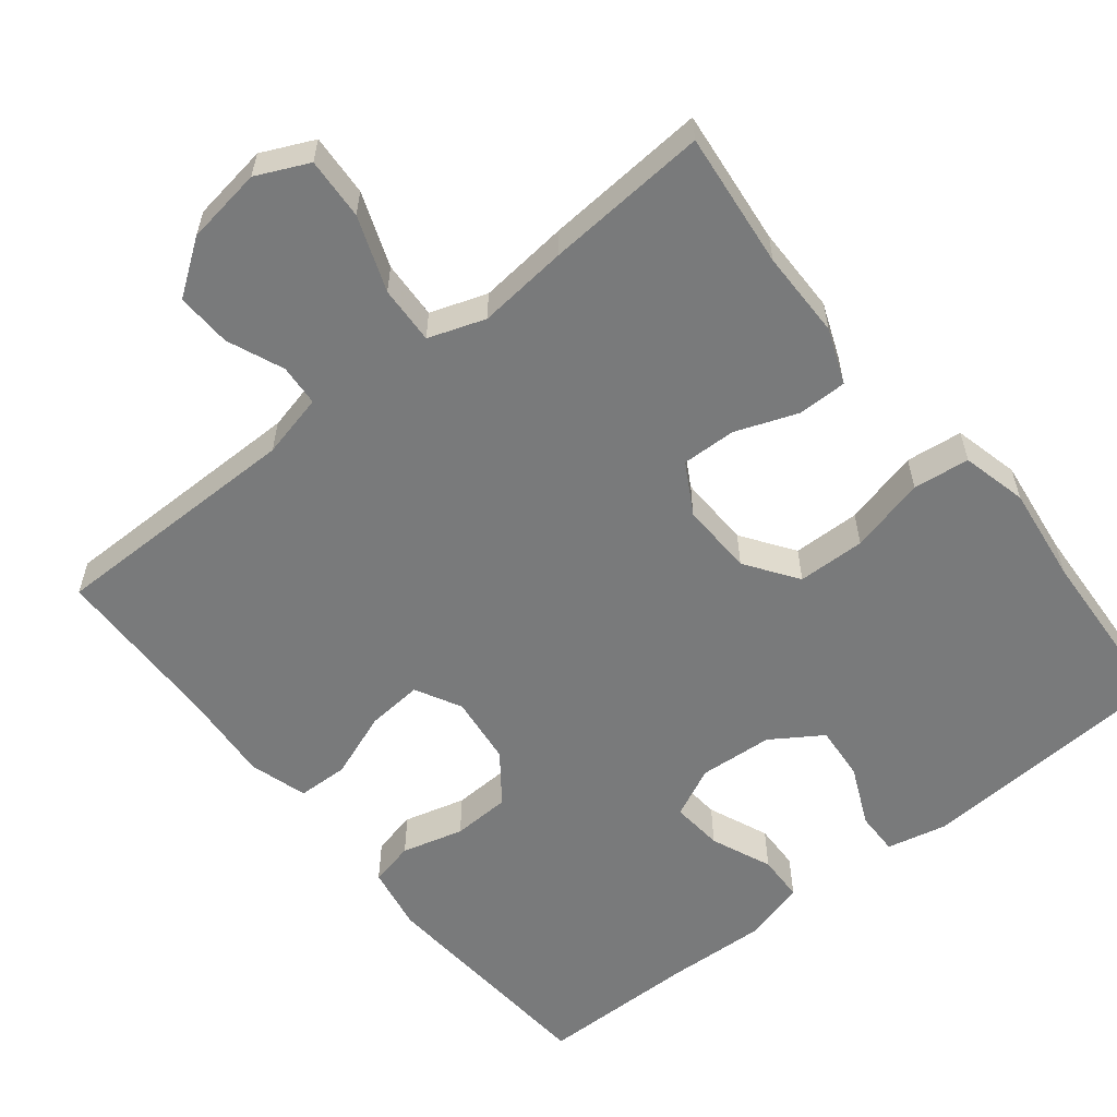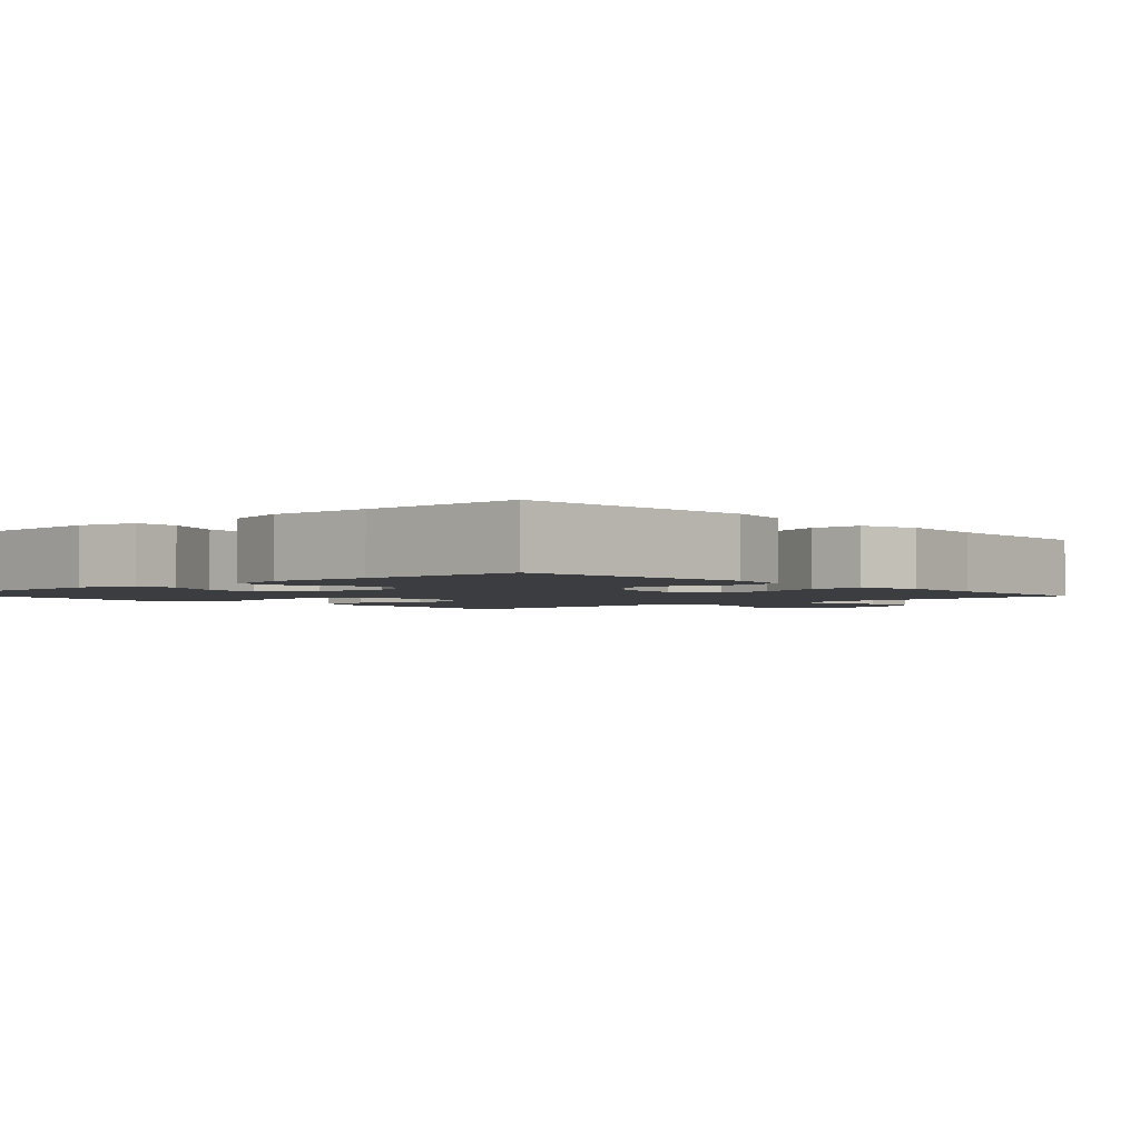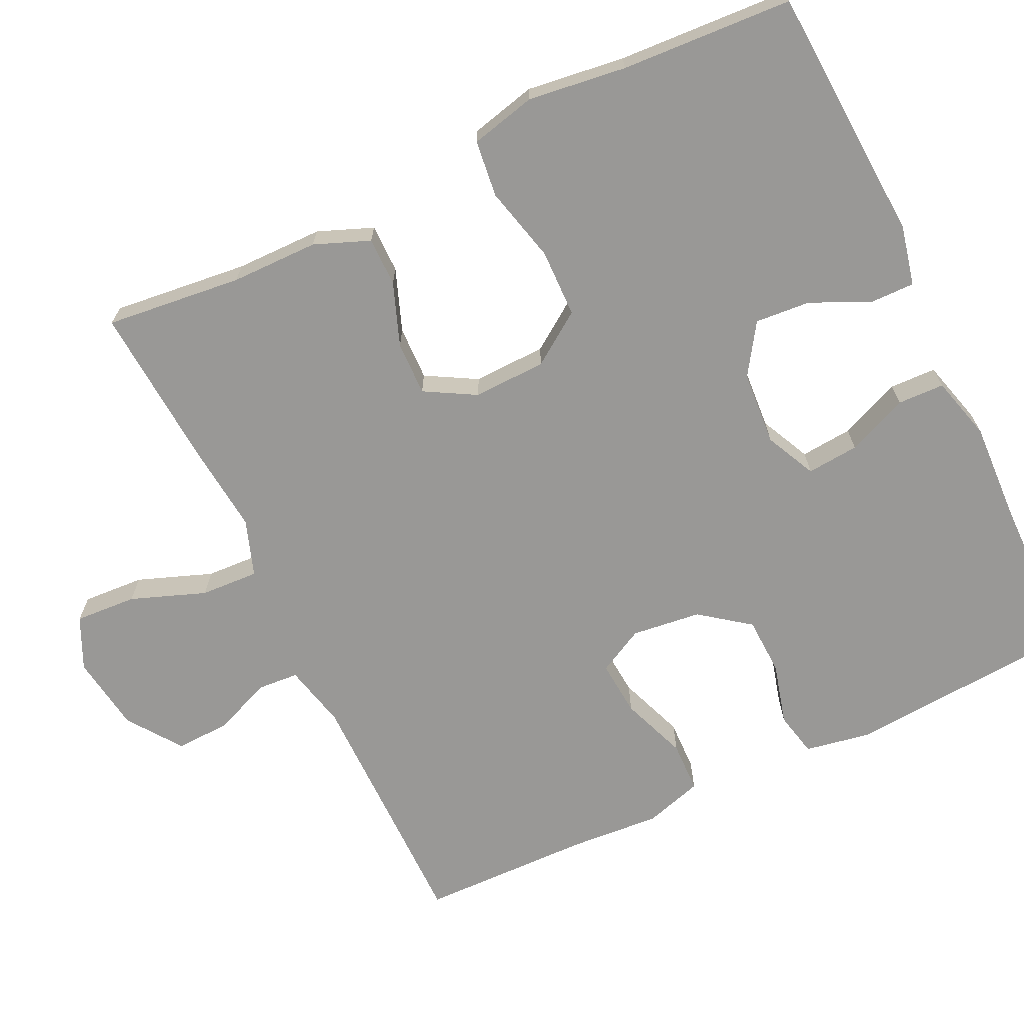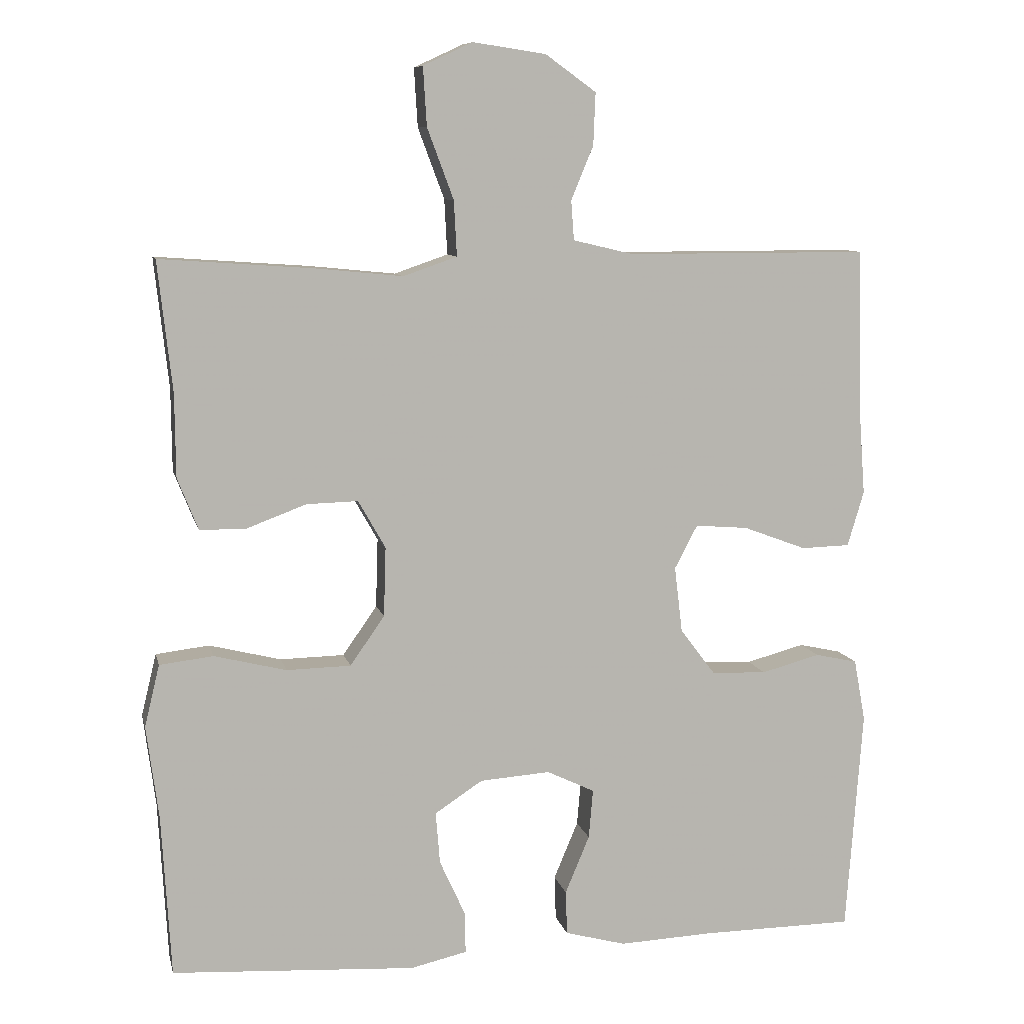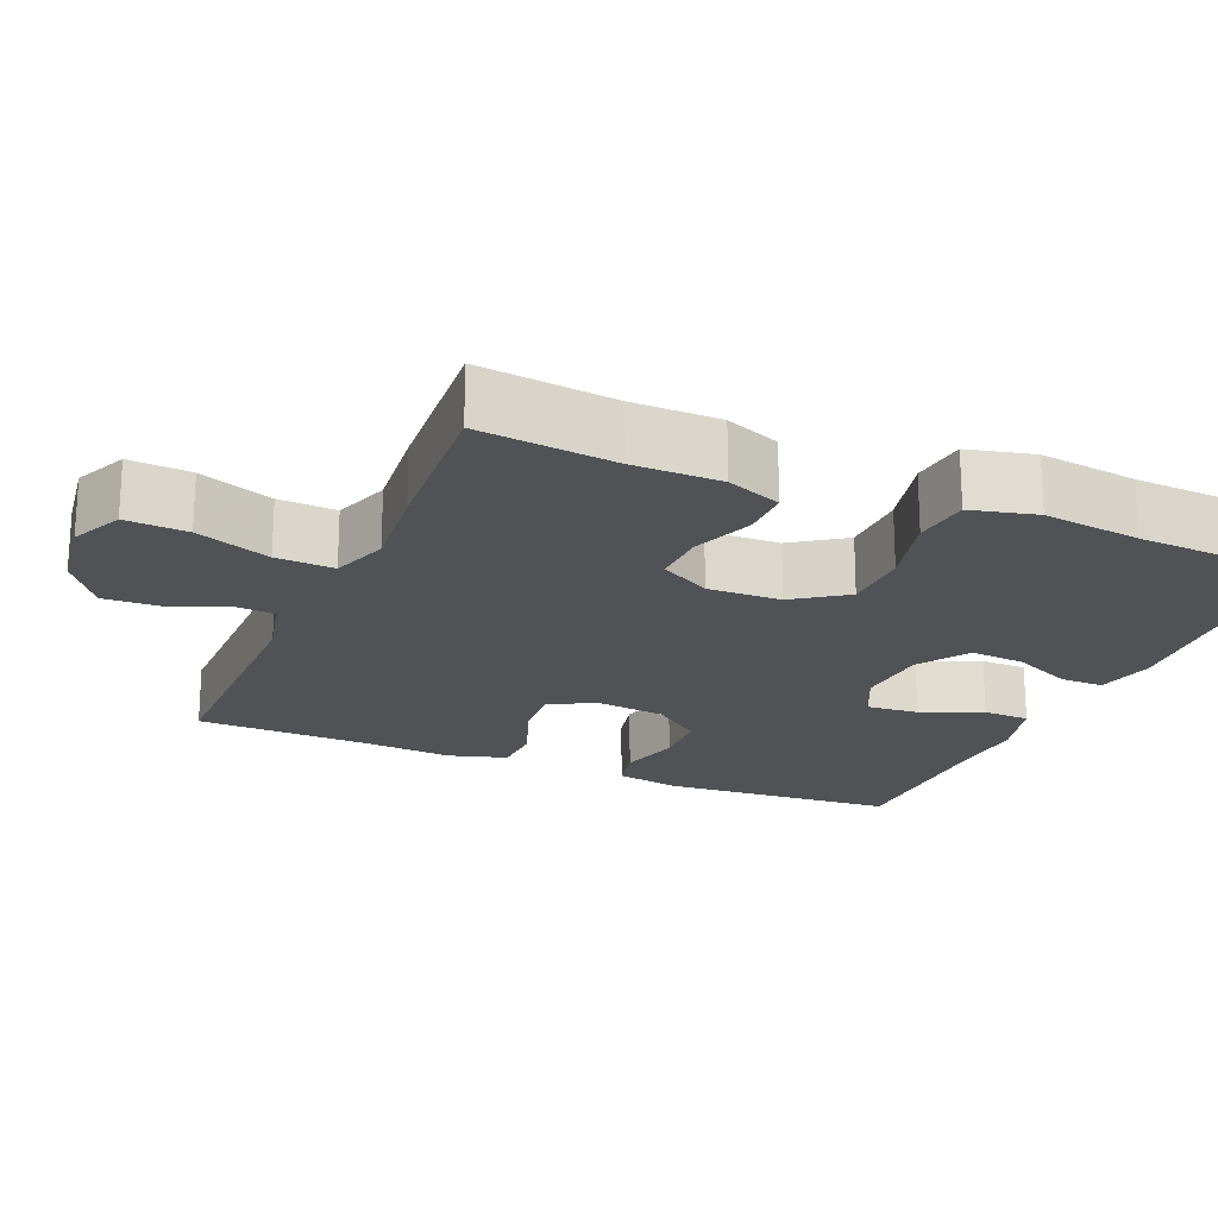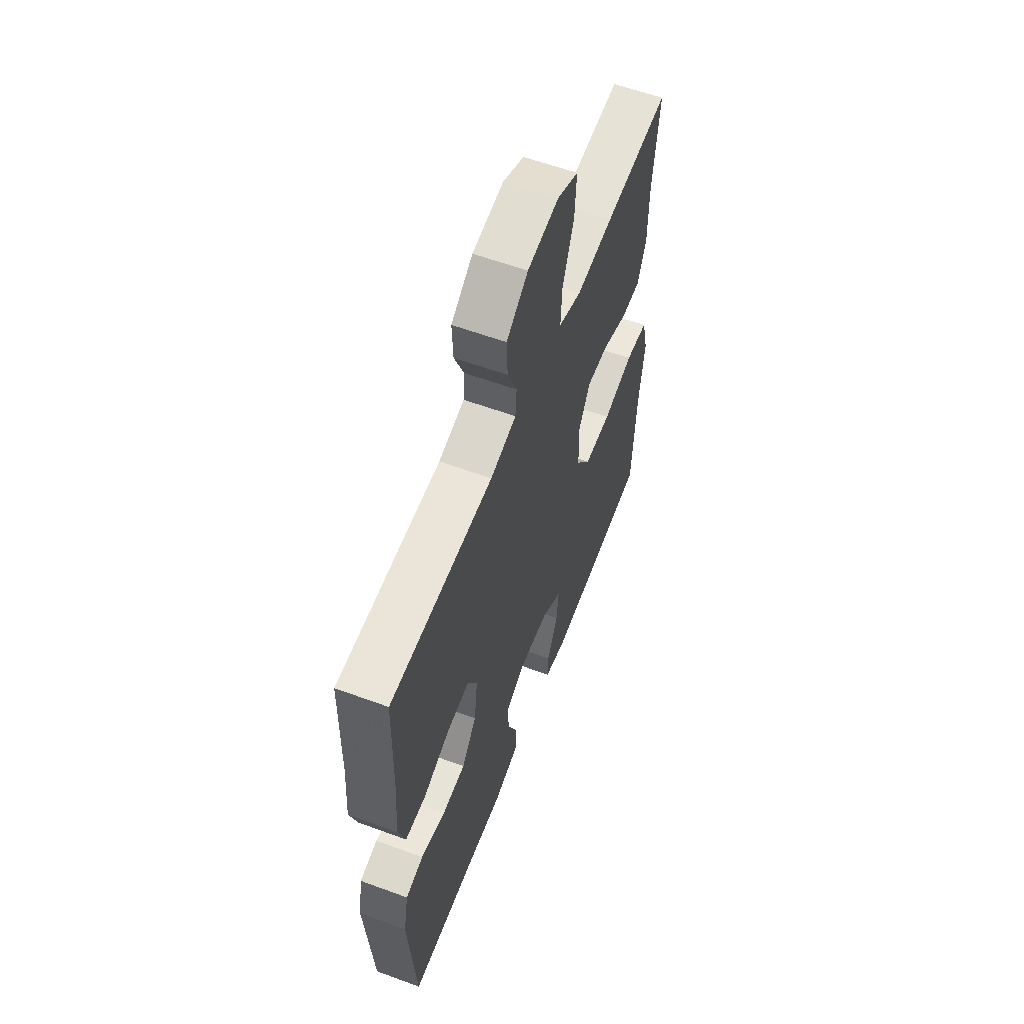
<metadata>
{"format":"obj","ext":"obj","renderer":"f3d","projection":"perspective","resolution":1024,"background":"white","views":[{"elev":-58.0,"azim":38.7,"up":"+Y"},{"elev":-2.3,"azim":-138.2,"up":"+Y"},{"elev":-68.6,"azim":115.6,"up":"+Y"},{"elev":9.0,"azim":167.5,"up":"+Z"},{"elev":-20.6,"azim":67.0,"up":"+Y"},{"elev":59.4,"azim":-69.3,"up":"+Z"}]}
</metadata>
<code>
v -0.5 0.07 0.5
v -0.162 0.07 0.5
v -0.077 0.07 0.52
v -0.073 0.07 0.575
v -0.104 0.07 0.65
v -0.107 0.07 0.723
v -0.036 0.07 0.774
v 0.066 0.07 0.789
v 0.135 0.07 0.757
v 0.13 0.07 0.675
v 0.093 0.07 0.576
v 0.089 0.07 0.499
v 0.164 0.07 0.473
v 0.285 0.07 0.485
v 0.5 0.07 0.5
v 0.48 0.07 0.319
v 0.479 0.07 0.203
v 0.45 0.07 0.13
v 0.385 0.07 0.13
v 0.302 0.07 0.161
v 0.23 0.07 0.163
v 0.192 0.07 0.096
v 0.195 0.07 -0.001
v 0.243 0.07 -0.07
v 0.333 0.07 -0.072
v 0.434 0.07 -0.047
v 0.509 0.07 -0.056
v 0.53 0.07 -0.143
v 0.513 0.07 -0.273
v 0.5 0.07 -0.5
v 0.159 0.07 -0.52
v 0.08 0.07 -0.502
v 0.081 0.07 -0.444
v 0.117 0.07 -0.365
v 0.123 0.07 -0.292
v 0.056 0.07 -0.248
v -0.042 0.07 -0.241
v -0.109 0.07 -0.273
v -0.103 0.07 -0.342
v -0.069 0.07 -0.423
v -0.071 0.07 -0.485
v -0.156 0.07 -0.508
v -0.288 0.07 -0.502
v -0.5 0.07 -0.5
v -0.523 0.07 -0.188
v -0.507 0.07 -0.101
v -0.448 0.07 -0.088
v -0.366 0.07 -0.11
v -0.289 0.07 -0.107
v -0.24 0.07 -0.042
v -0.229 0.07 0.05
v -0.261 0.07 0.111
v -0.335 0.07 0.105
v -0.423 0.07 0.072
v -0.491 0.07 0.074
v -0.514 0.07 0.151
v -0.505 0.07 0.271
v -0.5 0 0.5
v -0.162 0 0.5
v -0.077 0 0.52
v -0.073 0 0.575
v -0.104 0 0.65
v -0.107 0 0.723
v -0.036 0 0.774
v 0.066 0 0.789
v 0.135 0 0.757
v 0.13 0 0.675
v 0.093 0 0.576
v 0.089 0 0.499
v 0.164 0 0.473
v 0.285 0 0.485
v 0.5 0 0.5
v 0.48 0 0.319
v 0.479 0 0.203
v 0.45 0 0.13
v 0.385 0 0.13
v 0.302 0 0.161
v 0.23 0 0.163
v 0.192 0 0.096
v 0.195 0 -0.001
v 0.243 0 -0.07
v 0.333 0 -0.072
v 0.434 0 -0.047
v 0.509 0 -0.056
v 0.53 0 -0.143
v 0.513 0 -0.273
v 0.5 0 -0.5
v 0.159 0 -0.52
v 0.08 0 -0.502
v 0.081 0 -0.444
v 0.117 0 -0.365
v 0.123 0 -0.292
v 0.056 0 -0.248
v -0.042 0 -0.241
v -0.109 0 -0.273
v -0.103 0 -0.342
v -0.069 0 -0.423
v -0.071 0 -0.485
v -0.156 0 -0.508
v -0.288 0 -0.502
v -0.5 0 -0.5
v -0.523 0 -0.188
v -0.507 0 -0.101
v -0.448 0 -0.088
v -0.366 0 -0.11
v -0.289 0 -0.107
v -0.24 0 -0.042
v -0.229 0 0.05
v -0.261 0 0.111
v -0.335 0 0.105
v -0.423 0 0.072
v -0.491 0 0.074
v -0.514 0 0.151
v -0.505 0 0.271
f 55 56 57
f 54 55 57
f 53 54 57
f 57 1 2
f 53 57 2
f 52 53 2
f 51 52 2 3
f 50 51 3
f 46 47 48
f 45 46 48
f 44 45 48
f 43 44 48
f 43 48 49
f 42 43 49
f 41 42 49
f 40 41 49
f 39 40 49
f 38 39 49 50
f 32 33 34
f 31 32 34
f 30 31 34
f 29 30 34
f 29 34 35
f 28 29 35
f 27 28 35
f 26 27 35
f 25 26 35
f 24 25 35 36
f 18 19 20
f 17 18 20
f 16 17 20
f 16 20 21
f 15 16 21
f 14 15 21
f 13 14 21
f 12 13 21 22
f 9 10 11
f 8 9 11
f 7 8 11
f 6 7 11
f 5 6 11
f 4 5 11
f 3 4 11 12
f 12 22 23
f 3 12 23
f 50 3 23
f 38 50 23
f 37 38 23
f 23 24 36 37
f 114 113 112
f 114 112 111
f 114 111 110
f 59 58 114
f 59 114 110
f 59 110 109
f 60 59 109 108
f 60 108 107
f 105 104 103
f 105 103 102
f 105 102 101
f 105 101 100
f 106 105 100
f 106 100 99
f 106 99 98
f 106 98 97
f 106 97 96
f 107 106 96 95
f 91 90 89
f 91 89 88
f 91 88 87
f 91 87 86
f 92 91 86
f 92 86 85
f 92 85 84
f 92 84 83
f 92 83 82
f 93 92 82 81
f 77 76 75
f 77 75 74
f 77 74 73
f 78 77 73
f 78 73 72
f 78 72 71
f 78 71 70
f 79 78 70 69
f 68 67 66
f 68 66 65
f 68 65 64
f 68 64 63
f 68 63 62
f 68 62 61
f 69 68 61 60
f 80 79 69
f 80 69 60
f 80 60 107
f 80 107 95
f 80 95 94
f 94 93 81 80
f 1 58 59 2
f 2 59 60 3
f 3 60 61 4
f 4 61 62 5
f 5 62 63 6
f 6 63 64 7
f 7 64 65 8
f 8 65 66 9
f 9 66 67 10
f 10 67 68 11
f 11 68 69 12
f 12 69 70 13
f 13 70 71 14
f 14 71 72 15
f 15 72 73 16
f 16 73 74 17
f 17 74 75 18
f 18 75 76 19
f 19 76 77 20
f 20 77 78 21
f 21 78 79 22
f 22 79 80 23
f 23 80 81 24
f 24 81 82 25
f 25 82 83 26
f 26 83 84 27
f 27 84 85 28
f 28 85 86 29
f 29 86 87 30
f 30 87 88 31
f 31 88 89 32
f 32 89 90 33
f 33 90 91 34
f 34 91 92 35
f 35 92 93 36
f 36 93 94 37
f 37 94 95 38
f 38 95 96 39
f 39 96 97 40
f 40 97 98 41
f 41 98 99 42
f 42 99 100 43
f 43 100 101 44
f 44 101 102 45
f 45 102 103 46
f 46 103 104 47
f 47 104 105 48
f 48 105 106 49
f 49 106 107 50
f 50 107 108 51
f 51 108 109 52
f 52 109 110 53
f 53 110 111 54
f 54 111 112 55
f 55 112 113 56
f 56 113 114 57
f 57 114 58 1

</code>
